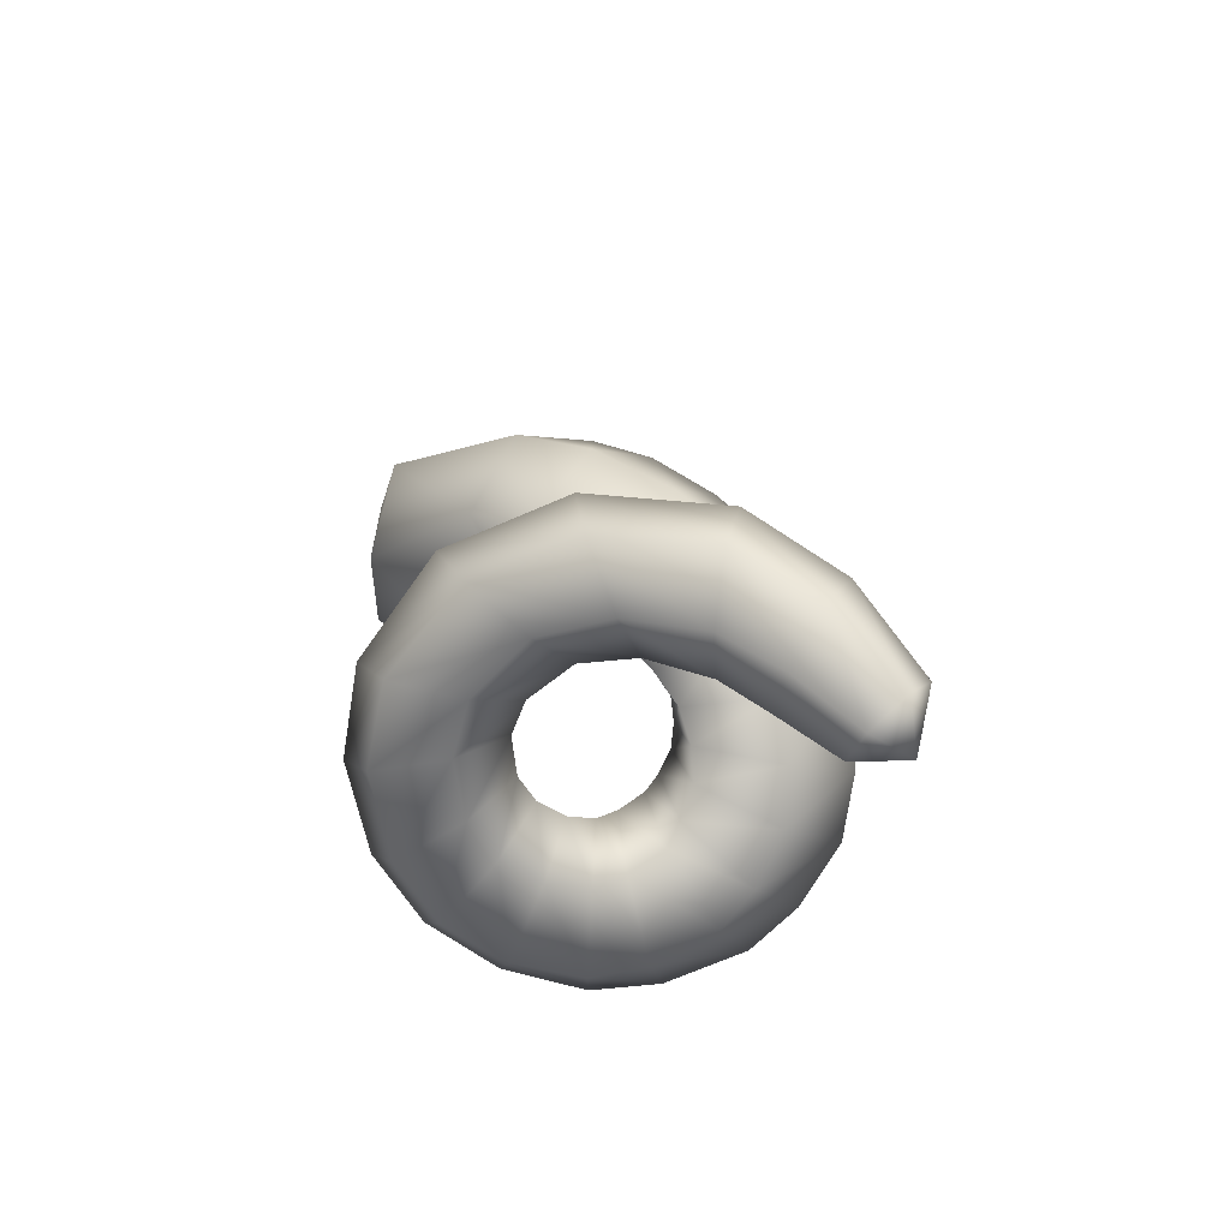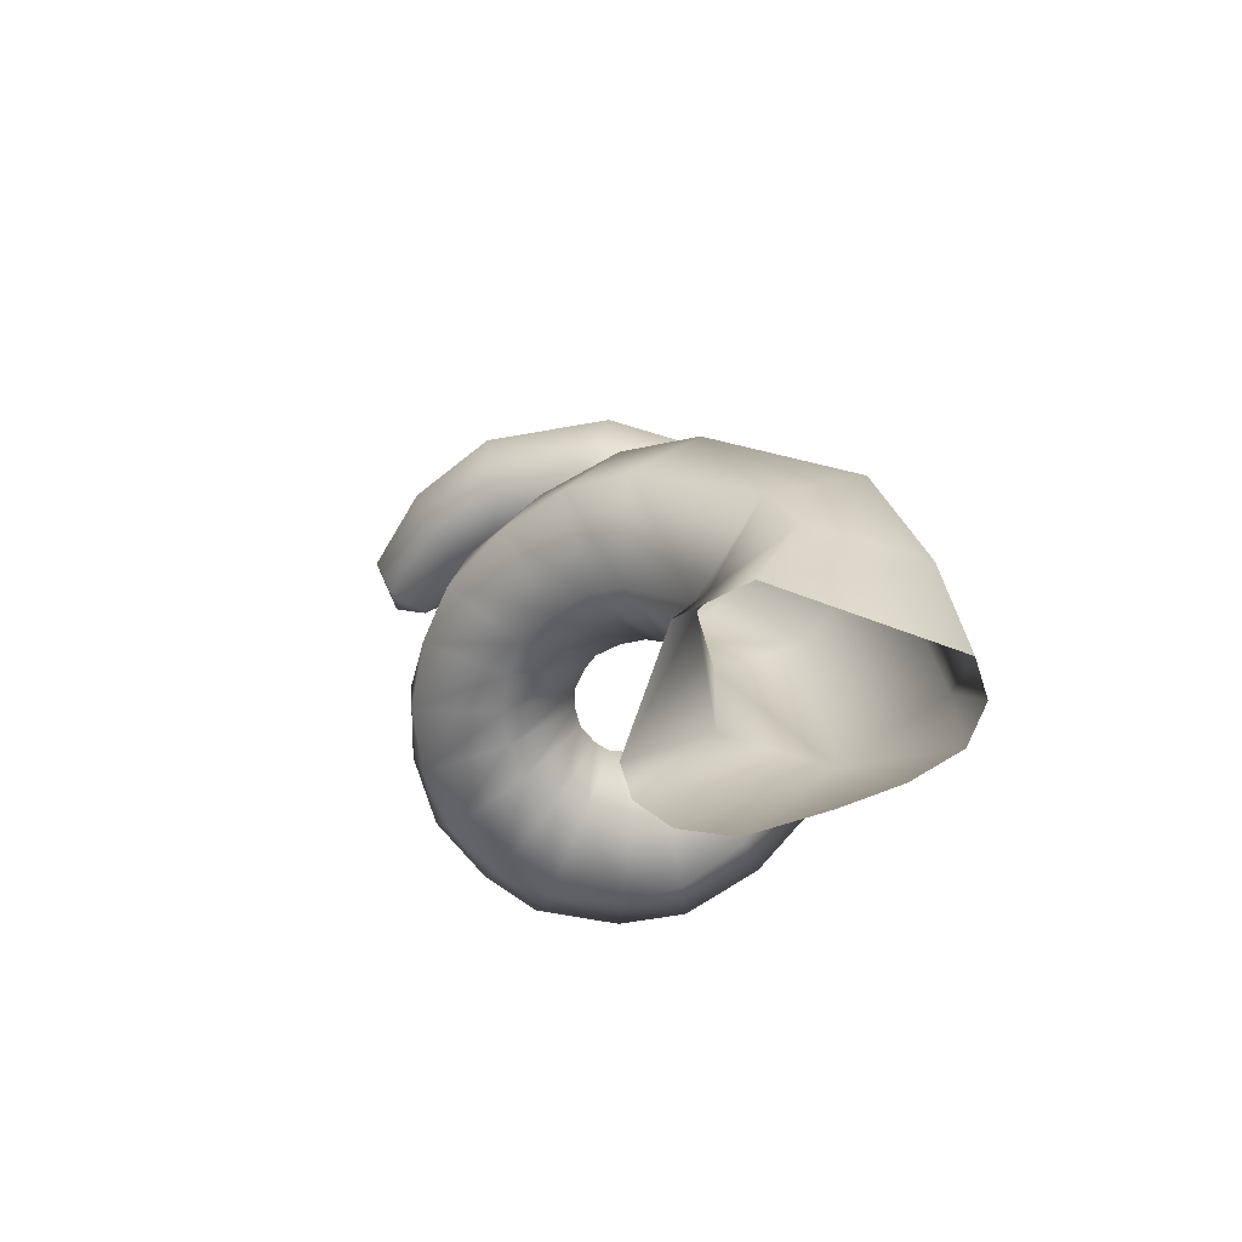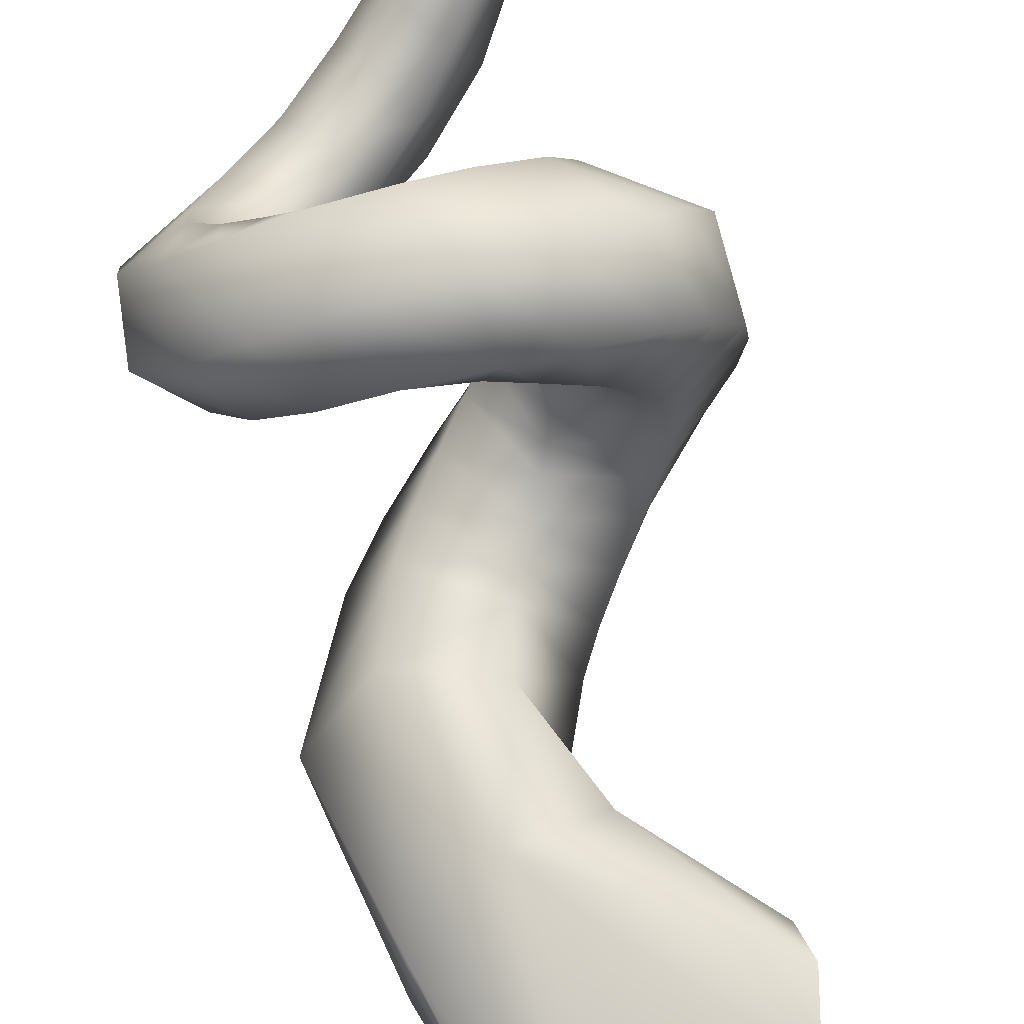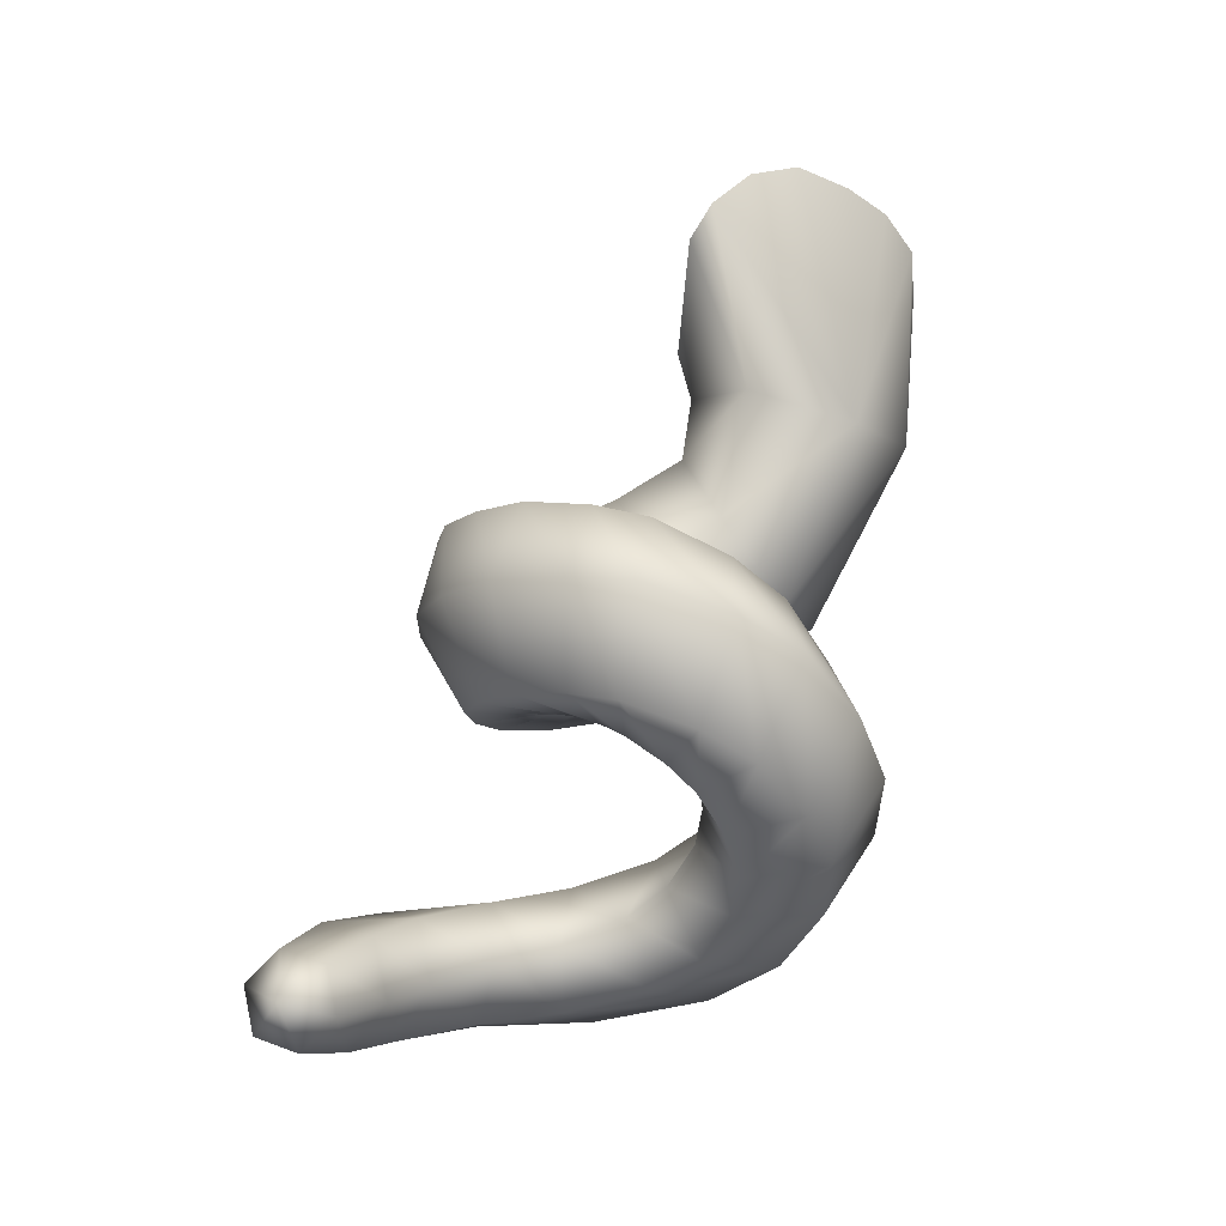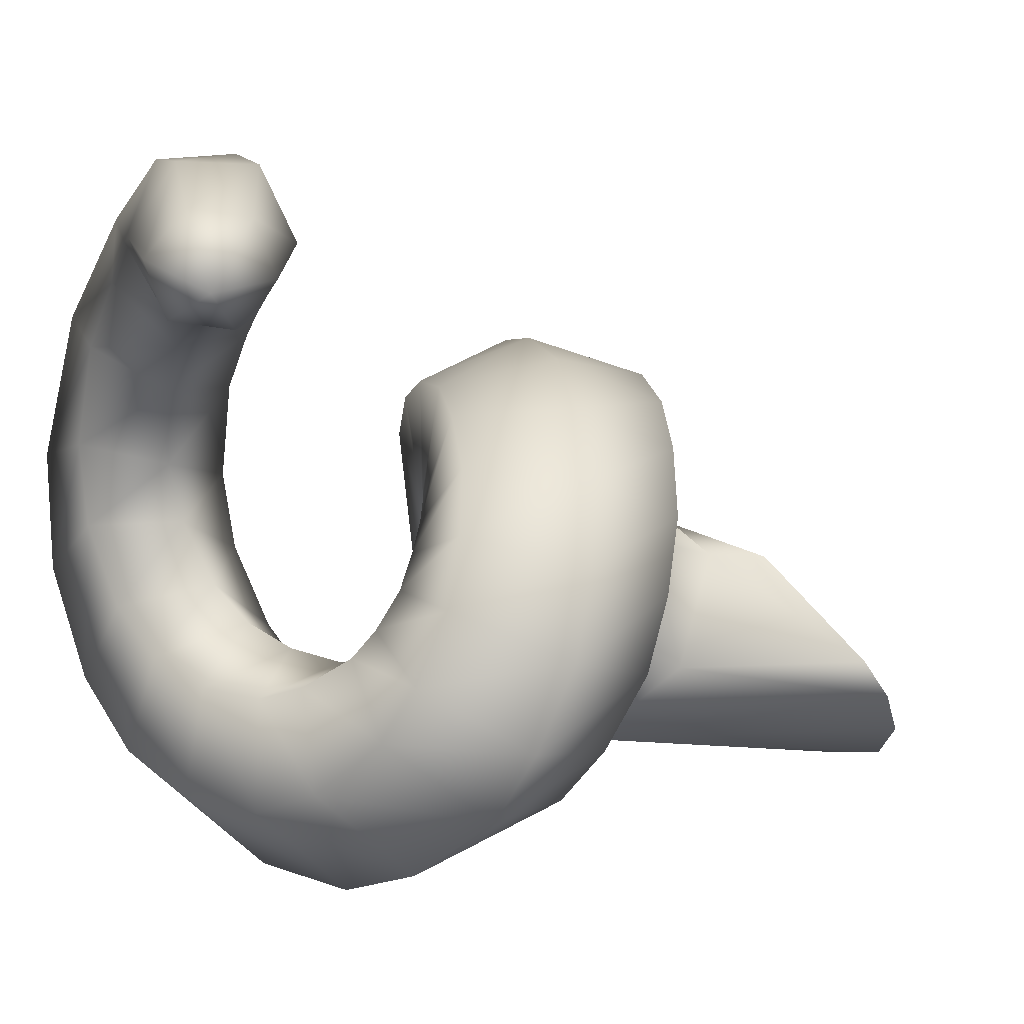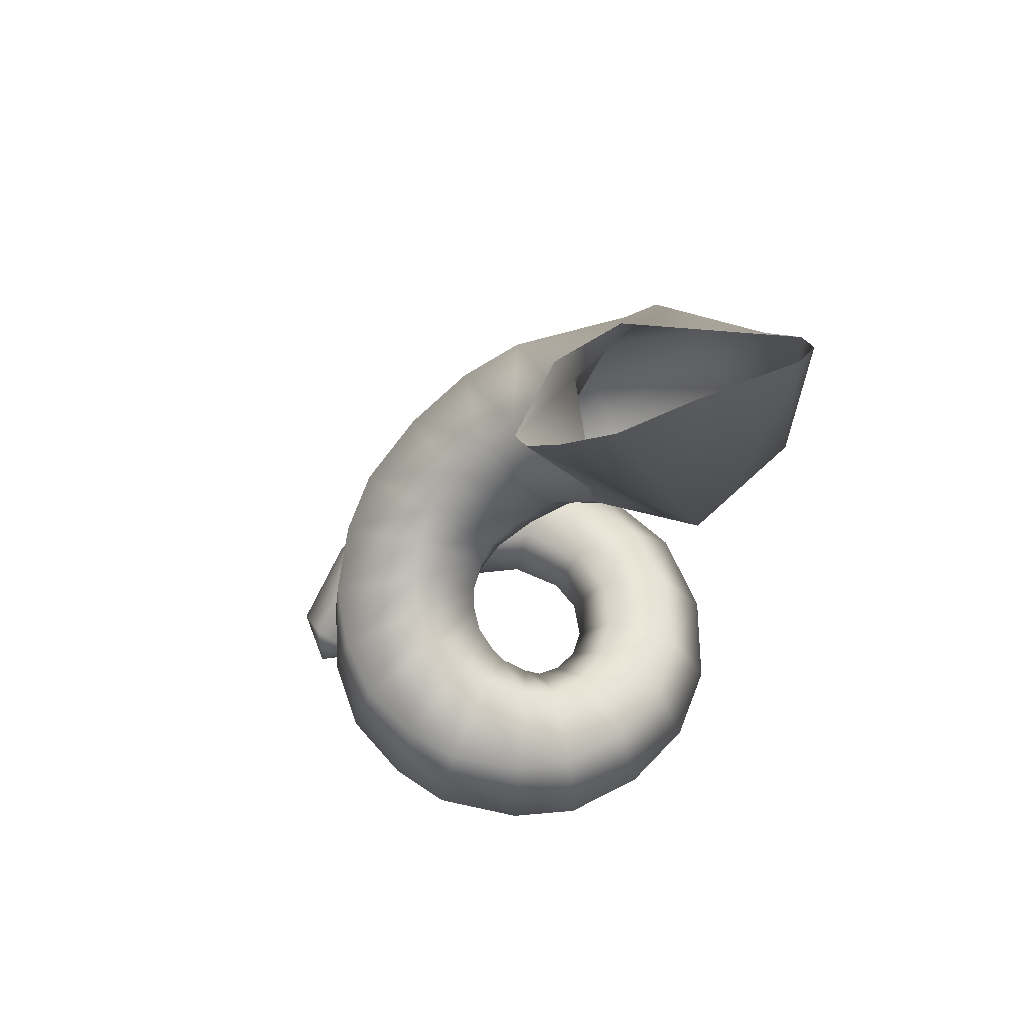
<metadata>
{"format":"obj","ext":"obj","renderer":"f3d","projection":"perspective","resolution":1024,"background":"white","views":[{"elev":-56.9,"azim":159.9,"up":"+Z"},{"elev":76.8,"azim":-29.4,"up":"+Z"},{"elev":-73.5,"azim":-157.8,"up":"+Y"},{"elev":-44.2,"azim":-52.9,"up":"+Z"},{"elev":10.8,"azim":-135.4,"up":"+Y"},{"elev":50.2,"azim":-30.6,"up":"+Z"}]}
</metadata>
<code>
g Tail
v -0.02129 0.1761 -0.3712
v -0.009306 0.1779 -0.3897
v 0.03601 0.1843 -0.3726
v 0.009343 0.1718 -0.36
v 0.07039 0.1499 -0.3779
v 0.0555 0.1092 -0.3377
v 0.05698 0.1102 -0.4072
v 0.0488 0.09324 -0.3261
v 0.03228 0.0824 -0.3161
v 0.01252 0.1091 -0.4323
v 0.009561 0.08171 -0.3126
v -0.0145 0.08608 -0.3161
v -0.04373 0.09402 -0.3258
v -0.05989 0.1084 -0.3369
v -0.06588 0.125 -0.3504
v -0.02167 0.1408 -0.4201
v -0.06227 0.1398 -0.3604
v -0.009306 0.1779 -0.3897
v -0.02129 0.1761 -0.3712
v 0.07594 0.1766 -0.465
v 0.07536 0.1972 -0.4189
v 0.03589 0.1649 -0.4885
v -0.004214 0.1684 -0.4658
v -0.004742 0.1868 -0.4186
v 0.0482 0.2306 -0.4977
v 0.03677 0.2515 -0.4604
v 0.03494 0.2056 -0.398
v -0.004742 0.1868 -0.4186
v 0.001456 0.2455 -0.4335
v -0.02147 0.2102 -0.4432
v 0.02207 0.2001 -0.5109
v -0.01184 0.1904 -0.4847
v -0.02147 0.2102 -0.4432
v -0.02121 0.2563 -0.4522
v -0.03301 0.2171 -0.4567
v 0.009238 0.2672 -0.4816
v 0.02658 0.2482 -0.5148
v 0.01096 0.2125 -0.5226
v -0.01767 0.1979 -0.4947
v -0.03301 0.2171 -0.4567
v -0.02425 0.273 -0.5041
v -0.04828 0.2595 -0.4725
v -0.05926 0.2713 -0.5268
v -0.07609 0.2551 -0.4934
v -0.04736 0.22 -0.472
v -0.06235 0.219 -0.4882
v -0.03059 0.2617 -0.5533
v -0.0009652 0.2587 -0.5338
v -0.02019 0.2266 -0.5509
v -0.003987 0.2213 -0.5362
v -0.0357 0.2068 -0.5193
v -0.02622 0.2034 -0.5064
v -0.06235 0.219 -0.4882
v -0.04736 0.22 -0.472
v -0.05215 0.2558 -0.5682
v -0.08388 0.2594 -0.5431
v -0.073 0.2435 -0.5841
v -0.1067 0.2407 -0.5601
v -0.09484 0.2434 -0.5086
v -0.1114 0.2249 -0.5247
v -0.07162 0.213 -0.5005
v -0.08041 0.2039 -0.5141
v -0.04384 0.2211 -0.5748
v -0.03183 0.2255 -0.5621
v -0.04816 0.2026 -0.5404
v -0.0417 0.2059 -0.529
v -0.08041 0.2039 -0.5141
v -0.07162 0.213 -0.5005
v -0.1196 0.2167 -0.5744
v -0.08604 0.2256 -0.598
v -0.09265 0.2045 -0.6094
v -0.1243 0.1894 -0.5857
v -0.1193 0.2023 -0.538
v -0.1203 0.1783 -0.5487
v -0.08383 0.1926 -0.5257
v -0.08379 0.1798 -0.5354
v -0.05625 0.2033 -0.5957
v -0.05163 0.2132 -0.586
v -0.05226 0.191 -0.5589
v -0.05117 0.1976 -0.5503
v -0.08379 0.1798 -0.5354
v -0.08383 0.1926 -0.5257
v -0.1113 0.1537 -0.5585
v -0.117 0.1606 -0.5958
v -0.1048 0.1379 -0.6017
v -0.09869 0.1362 -0.5655
v -0.07742 0.1661 -0.5453
v -0.06919 0.1565 -0.553
v -0.08147 0.1637 -0.6274
v -0.08922 0.1812 -0.6199
v -0.05205 0.1832 -0.6131
v -0.05513 0.1917 -0.6052
v -0.0455 0.1791 -0.5756
v -0.04948 0.1838 -0.568
v -0.06919 0.1565 -0.553
v -0.07742 0.1661 -0.5453
v -0.07183 0.1195 -0.5743
v -0.07628 0.1159 -0.6092
v -0.04865 0.1058 -0.6132
v -0.04693 0.1134 -0.5799
v -0.05167 0.148 -0.5634
v -0.03573 0.1464 -0.5711
v -0.03781 0.1352 -0.6413
v -0.05976 0.1446 -0.6361
v -0.0278 0.1689 -0.6311
v -0.04013 0.1735 -0.6234
v -0.02683 0.1747 -0.5955
v -0.03564 0.1749 -0.5866
v -0.03573 0.1464 -0.5711
v -0.05167 0.148 -0.5634
v -0.0147 0.1171 -0.5844
v -0.01139 0.1071 -0.6162
v 0.02345 0.1187 -0.6153
v 0.01474 0.1294 -0.5854
v -0.01559 0.1519 -0.5788
v 0.00326 0.1623 -0.5836
v 0.02297 0.1445 -0.6446
v -0.006817 0.1354 -0.6451
v 0.01194 0.1775 -0.6415
v -0.008343 0.1703 -0.638
v 0.0008031 0.186 -0.611
v -0.01364 0.1786 -0.6048
v 0.00326 0.1623 -0.5836
v -0.01559 0.1519 -0.5788
v 0.03841 0.1516 -0.5858
v 0.05209 0.1418 -0.6128
v 0.07466 0.1797 -0.6109
v 0.05667 0.1862 -0.5866
v 0.01838 0.1786 -0.5873
v 0.03019 0.2045 -0.5915
v 0.0687 0.1986 -0.6394
v 0.04822 0.1646 -0.6426
v 0.04242 0.2175 -0.6438
v 0.02883 0.192 -0.643
v 0.0216 0.2184 -0.6207
v 0.01234 0.1979 -0.6156
v 0.03019 0.2045 -0.5915
v 0.01838 0.1786 -0.5873
v 0.0605 0.2231 -0.5871
v 0.08241 0.2217 -0.6084
v 0.06958 0.2756 -0.6064
v 0.04536 0.2689 -0.5898
v 0.03097 0.2301 -0.5956
v 0.01811 0.262 -0.6027
v 0.06081 0.2842 -0.6342
v 0.07451 0.2365 -0.6362
v 0.03377 0.278 -0.6474
v 0.04528 0.2442 -0.6445
v 0.01282 0.264 -0.6327
v 0.02263 0.2382 -0.6253
v 0.01811 0.262 -0.6027
v 0.03097 0.2301 -0.5956
v 0.03222 0.3177 -0.6115
v 0.01113 0.3011 -0.5993
v -0.01885 0.3415 -0.629
v -0.03174 0.3185 -0.6195
v -0.006268 0.2828 -0.6151
v -0.03612 0.2946 -0.6354
v -0.01258 0.3407 -0.6556
v 0.0288 0.3188 -0.6396
v -0.01729 0.317 -0.6721
v 0.01084 0.301 -0.6557
v -0.02761 0.2933 -0.6622
v -0.005343 0.2813 -0.6439
v -0.03612 0.2946 -0.6354
v -0.006268 0.2828 -0.6151
v -0.05796 0.3412 -0.6528
v -0.0641 0.3178 -0.6437
v -0.08899 0.3291 -0.6817
v -0.09013 0.3112 -0.6741
v -0.05816 0.296 -0.6565
v -0.08031 0.2965 -0.6818
v -0.07841 0.3323 -0.6973
v -0.04657 0.3427 -0.6753
v -0.06861 0.3177 -0.7054
v -0.0409 0.3207 -0.6887
v -0.06934 0.2997 -0.6977
v -0.0461 0.2973 -0.6793
v -0.08031 0.2965 -0.6818
v -0.05816 0.296 -0.6565
v -0.09047 0.3092 -0.699
g Tail_0
f 3 2 1
f 4 3 1
f 5 3 4
f 6 5 4
f 7 5 6
f 7 6 8
f 7 8 9
f 10 7 9
f 9 11 10
f 10 11 12
f 10 12 13
f 14 10 13
f 10 14 15
f 15 16 10
f 17 16 15
f 18 16 17
f 19 18 17
f 5 7 20
f 20 21 5
f 7 10 22
f 22 20 7
f 23 10 16
f 23 22 10
f 24 23 16
f 18 24 16
f 21 20 25
f 25 26 21
f 21 26 27
f 21 27 3
f 3 27 2
f 27 28 2
f 5 21 3
f 27 29 28
f 26 29 27
f 29 30 28
f 31 25 20
f 22 31 20
f 32 31 22
f 23 32 22
f 33 32 23
f 24 33 23
f 29 34 30
f 34 35 30
f 36 34 29
f 26 36 29
f 37 36 26
f 25 37 26
f 38 37 25
f 31 38 25
f 39 38 31
f 32 39 31
f 40 39 32
f 33 40 32
f 36 41 34
f 41 42 34
f 34 42 35
f 41 43 42
f 43 44 42
f 42 44 45
f 42 45 35
f 44 46 45
f 47 43 41
f 48 47 41
f 48 41 36
f 37 48 36
f 49 47 48
f 50 49 48
f 50 48 37
f 38 50 37
f 51 49 50
f 52 51 50
f 52 50 38
f 39 52 38
f 53 51 52
f 54 53 52
f 54 52 39
f 40 54 39
f 47 55 43
f 55 56 43
f 43 56 44
f 55 57 56
f 57 58 56
f 56 58 59
f 56 59 44
f 44 59 46
f 58 60 59
f 59 60 61
f 59 61 46
f 60 62 61
f 63 57 55
f 64 63 55
f 65 63 64
f 66 65 64
f 67 65 66
f 68 67 66
f 68 66 51
f 53 68 51
f 66 64 49
f 51 66 49
f 49 64 47
f 64 55 47
f 58 69 60
f 70 69 58
f 70 71 69
f 71 72 69
f 69 72 73
f 72 74 73
f 73 74 75
f 74 76 75
f 77 71 70
f 78 77 70
f 79 77 78
f 80 79 78
f 81 79 80
f 82 81 80
f 57 70 58
f 78 70 57
f 69 73 60
f 73 75 62
f 60 73 62
f 82 80 65
f 67 82 65
f 80 78 63
f 65 80 63
f 63 78 57
f 74 83 76
f 84 83 74
f 84 85 83
f 85 86 83
f 83 86 87
f 86 88 87
f 89 85 84
f 90 89 84
f 91 89 90
f 92 91 90
f 93 91 92
f 94 93 92
f 95 93 94
f 96 95 94
f 90 84 72
f 72 84 74
f 71 90 72
f 92 90 71
f 96 94 79
f 81 96 79
f 94 92 77
f 79 94 77
f 77 92 71
f 86 97 88
f 98 97 86
f 98 99 97
f 99 100 97
f 97 100 101
f 100 102 101
f 103 99 98
f 104 103 98
f 105 103 104
f 106 105 104
f 107 105 106
f 108 107 106
f 109 107 108
f 110 109 108
f 104 98 85
f 85 98 86
f 89 104 85
f 106 104 89
f 110 108 93
f 95 110 93
f 108 106 91
f 93 108 91
f 91 106 89
f 100 111 102
f 112 111 100
f 112 113 111
f 113 114 111
f 111 114 115
f 114 116 115
f 117 113 112
f 118 117 112
f 119 117 118
f 120 119 118
f 121 119 120
f 122 121 120
f 123 121 122
f 124 123 122
f 118 112 99
f 99 112 100
f 103 118 99
f 120 118 103
f 124 122 107
f 109 124 107
f 122 120 105
f 107 122 105
f 105 120 103
f 114 125 116
f 126 125 114
f 126 127 125
f 127 128 125
f 125 128 129
f 128 130 129
f 131 127 126
f 132 131 126
f 133 131 132
f 134 133 132
f 135 133 134
f 136 135 134
f 137 135 136
f 138 137 136
f 132 126 113
f 113 126 114
f 117 132 113
f 134 132 117
f 138 136 121
f 123 138 121
f 136 134 119
f 121 136 119
f 119 134 117
f 128 139 130
f 140 139 128
f 140 141 139
f 141 142 139
f 139 142 143
f 142 144 143
f 145 141 140
f 146 145 140
f 147 145 146
f 148 147 146
f 149 147 148
f 150 149 148
f 151 149 150
f 152 151 150
f 141 153 142
f 153 154 142
f 142 154 144
f 153 155 154
f 155 156 154
f 154 156 157
f 154 157 144
f 156 158 157
f 159 155 153
f 160 159 153
f 161 159 160
f 162 161 160
f 163 161 162
f 164 163 162
f 165 163 164
f 166 165 164
f 155 167 156
f 167 168 156
f 156 168 158
f 167 169 168
f 169 170 168
f 168 170 171
f 168 171 158
f 170 172 171
f 173 169 167
f 174 173 167
f 175 173 174
f 176 175 174
f 177 175 176
f 178 177 176
f 179 177 178
f 180 179 178
f 170 181 172
f 169 181 170
f 173 181 169
f 175 181 173
f 177 181 175
f 179 181 177
f 180 178 163
f 165 180 163
f 178 176 161
f 163 178 161
f 176 174 159
f 161 176 159
f 159 174 155
f 174 167 155
f 166 164 149
f 151 166 149
f 149 164 147
f 164 162 147
f 147 162 145
f 162 160 145
f 145 160 141
f 160 153 141
f 83 87 76
f 97 101 88
f 111 115 102
f 125 129 116
f 146 140 127
f 131 146 127
f 127 140 128
f 148 146 131
f 133 148 131
f 150 148 133
f 135 150 133
f 152 150 135
f 137 152 135
f 139 143 130

</code>
